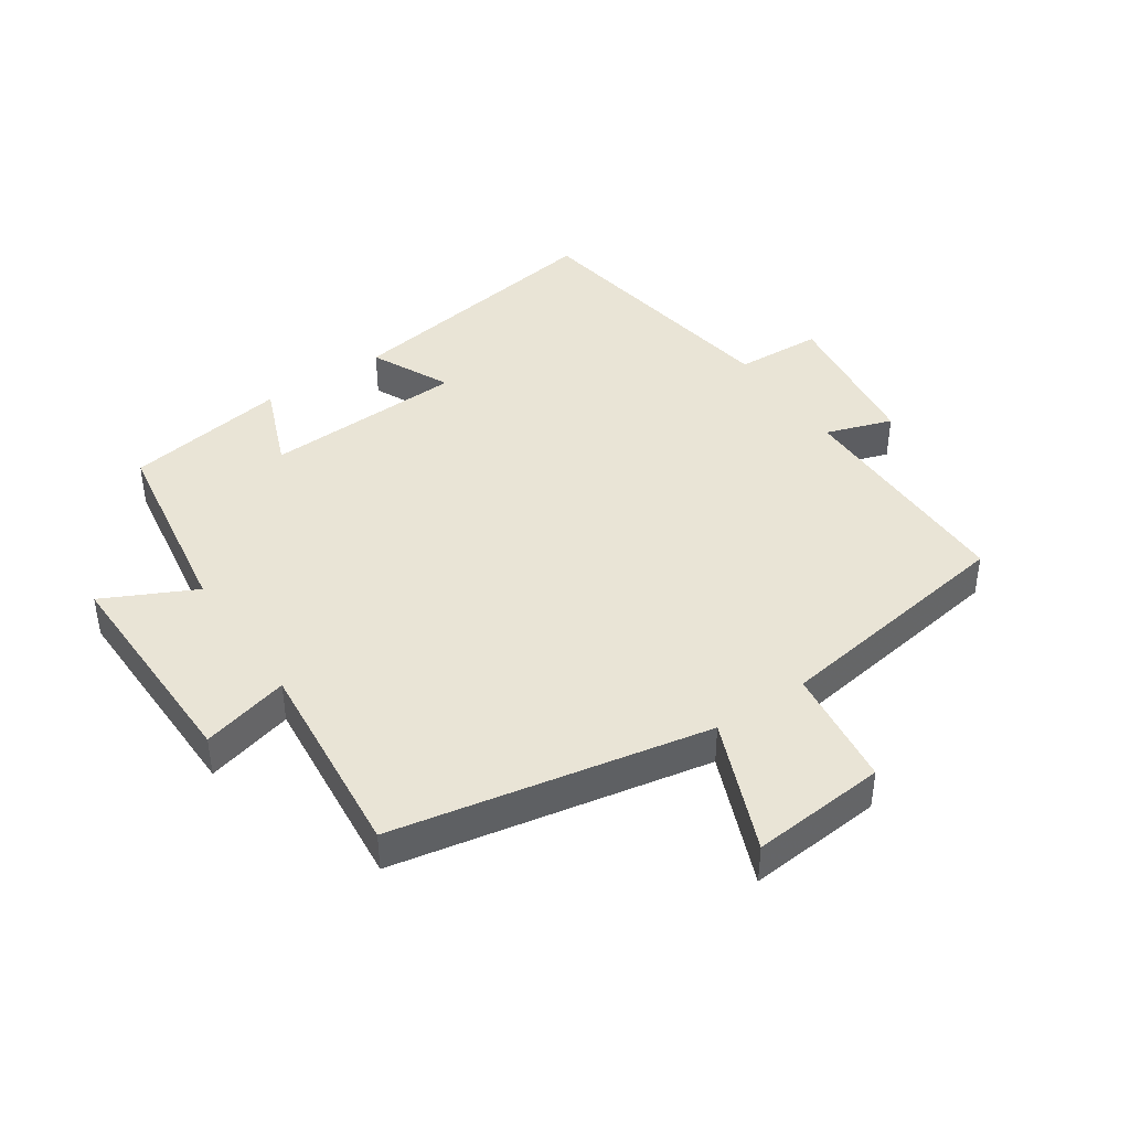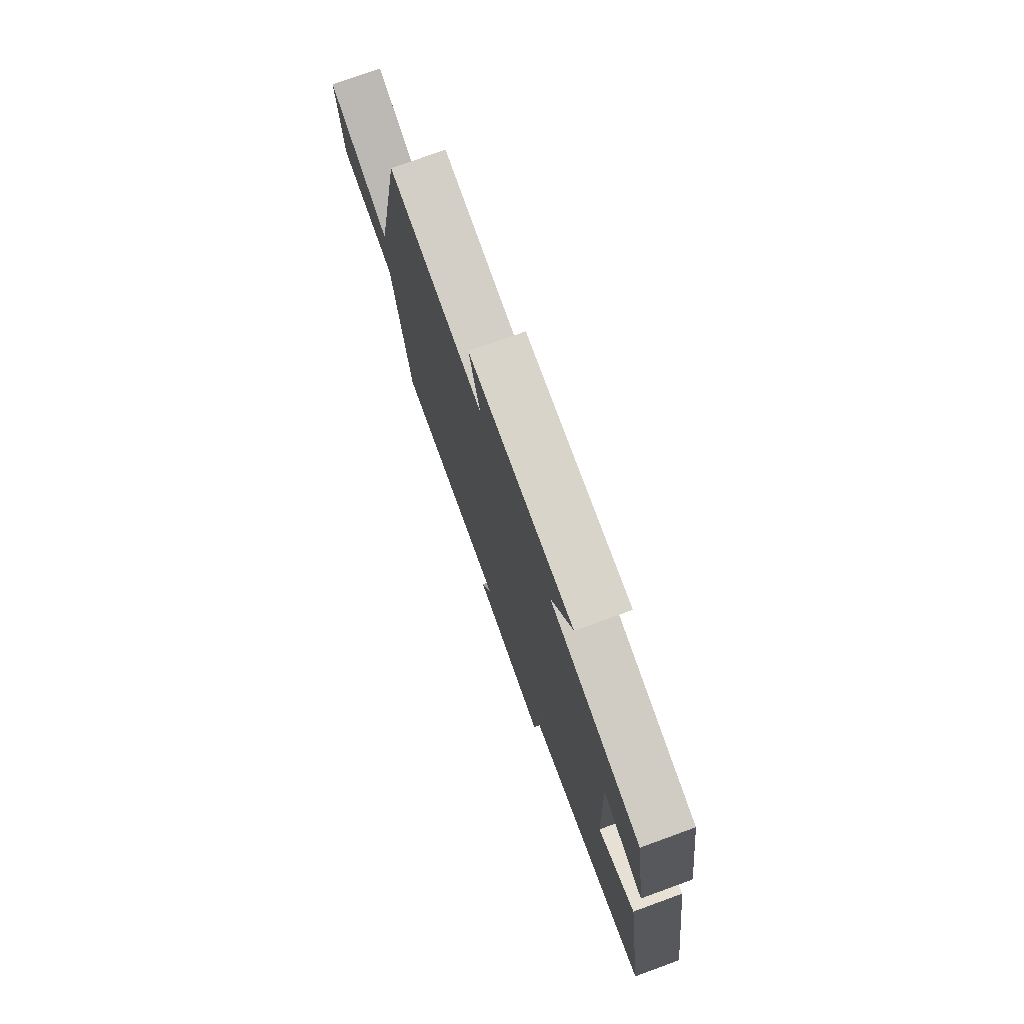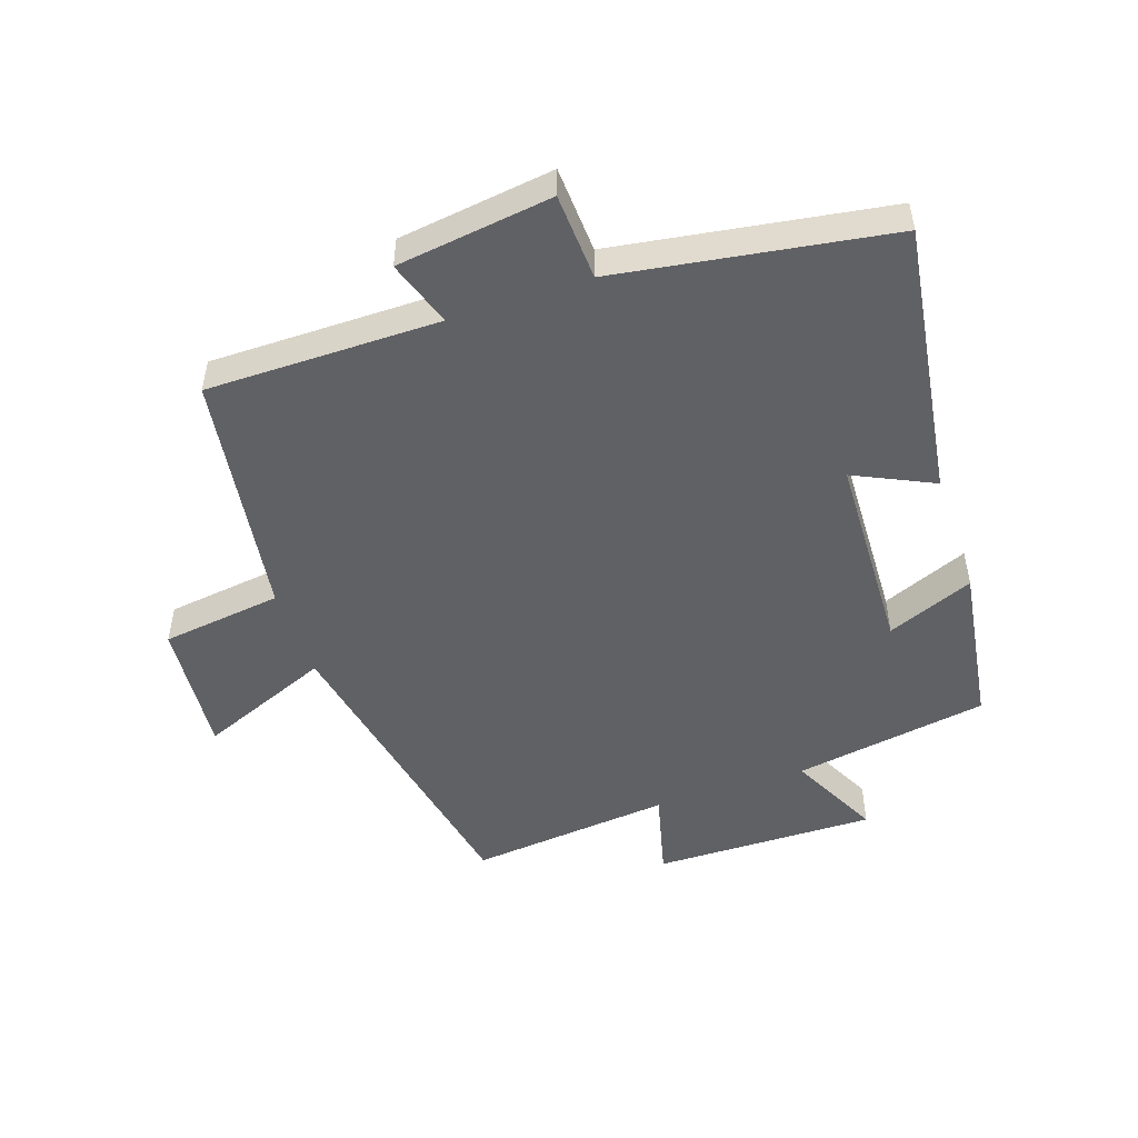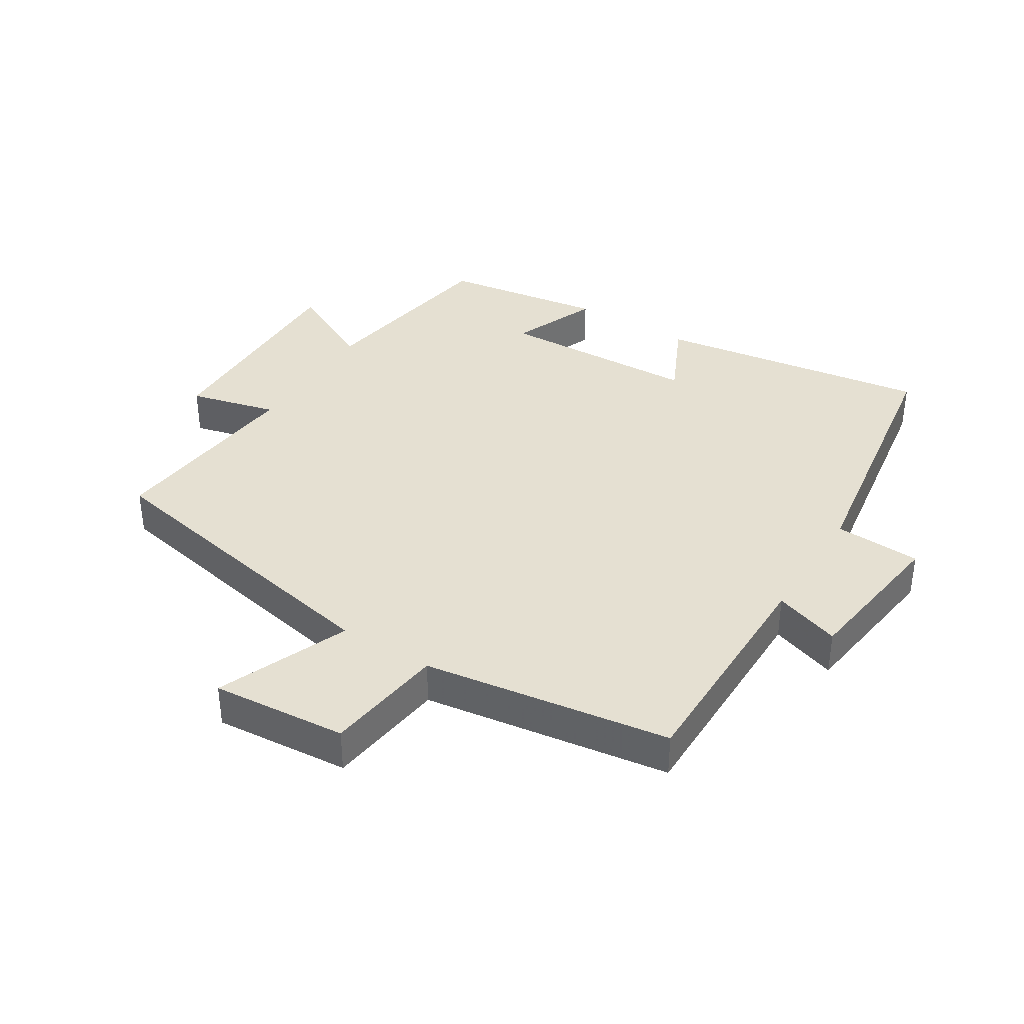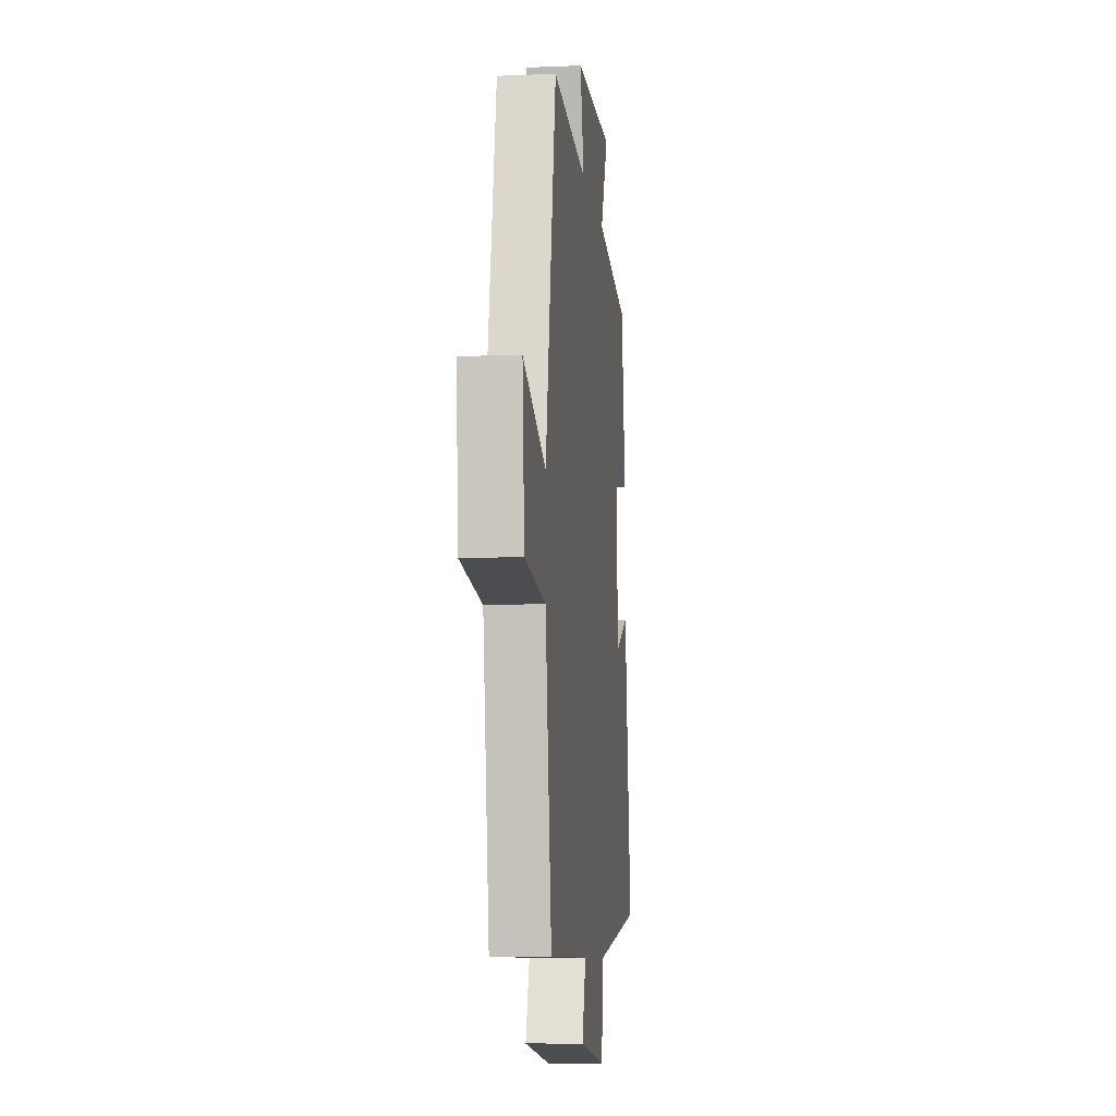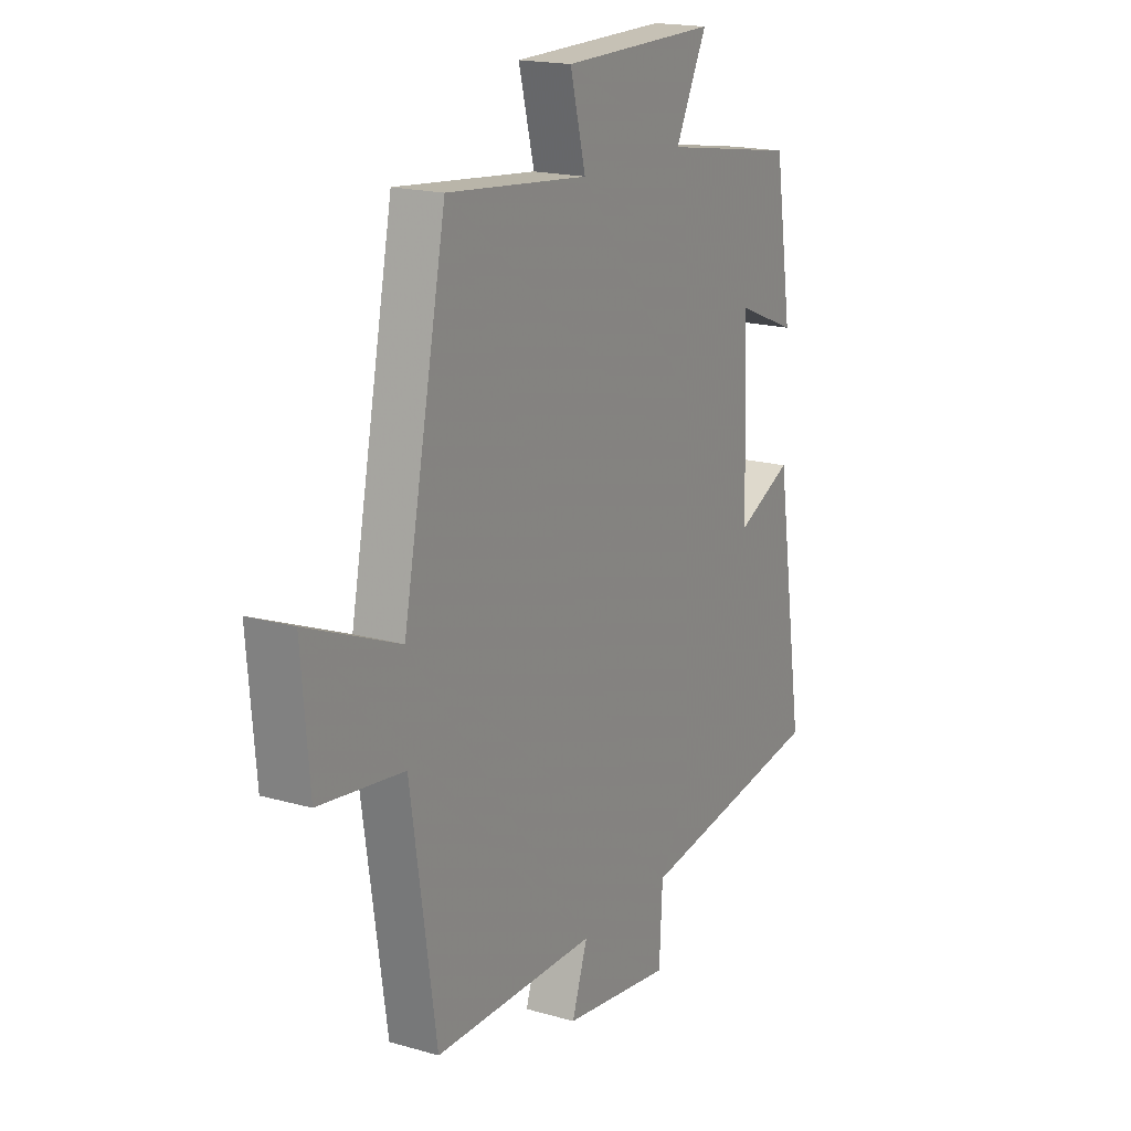
<metadata>
{"format":"obj","ext":"obj","renderer":"f3d","projection":"perspective","resolution":1024,"background":"white","views":[{"elev":42.4,"azim":55.8,"up":"+Y"},{"elev":76.3,"azim":-110.0,"up":"+Z"},{"elev":-50.0,"azim":-161.1,"up":"+Y"},{"elev":37.6,"azim":122.1,"up":"+Y"},{"elev":-8.7,"azim":96.5,"up":"+Z"},{"elev":18.0,"azim":119.3,"up":"+Z"}]}
</metadata>
<code>
v 0.403 0.07 0.531
v 0.5 0.07 0.038
v 0.707 0.07 0.122
v 0.689 0.07 -0.09
v 0.5 0.07 -0.114
v 0.443 0.07 -0.501
v 0.078 0.07 -0.5
v 0.113 0.07 -0.604
v -0.131 0.07 -0.636
v -0.138 0.07 -0.5
v -0.565 0.07 -0.432
v -0.5 0.07 -0.003
v -0.376 0.07 -0.062
v -0.364 0.07 0.252
v -0.5 0.07 0.197
v -0.461 0.07 0.451
v -0.156 0.07 0.5
v -0.227 0.07 0.643
v 0.121 0.07 0.637
v 0.086 0.07 0.5
v 0.403 0 0.531
v 0.5 0 0.038
v 0.707 0 0.122
v 0.689 0 -0.09
v 0.5 0 -0.114
v 0.443 0 -0.501
v 0.078 0 -0.5
v 0.113 0 -0.604
v -0.131 0 -0.636
v -0.138 0 -0.5
v -0.565 0 -0.432
v -0.5 0 -0.003
v -0.376 0 -0.062
v -0.364 0 0.252
v -0.5 0 0.197
v -0.461 0 0.451
v -0.156 0 0.5
v -0.227 0 0.643
v 0.121 0 0.637
v 0.086 0 0.5
f 17 18 19 20
f 15 16 17 20
f 14 15 20
f 13 14 20 1
f 10 11 12 13
f 10 13 1 2
f 7 8 9 10
f 7 10 2 3
f 5 6 7
f 5 7 3
f 3 4 5
f 40 39 38 37
f 40 37 36 35
f 40 35 34
f 21 40 34 33
f 33 32 31 30
f 22 21 33 30
f 30 29 28 27
f 23 22 30 27
f 27 26 25
f 23 27 25
f 25 24 23
f 1 21 22 2
f 2 22 23 3
f 3 23 24 4
f 4 24 25 5
f 5 25 26 6
f 6 26 27 7
f 7 27 28 8
f 8 28 29 9
f 9 29 30 10
f 10 30 31 11
f 11 31 32 12
f 12 32 33 13
f 13 33 34 14
f 14 34 35 15
f 15 35 36 16
f 16 36 37 17
f 17 37 38 18
f 18 38 39 19
f 19 39 40 20
f 20 40 21 1

</code>
